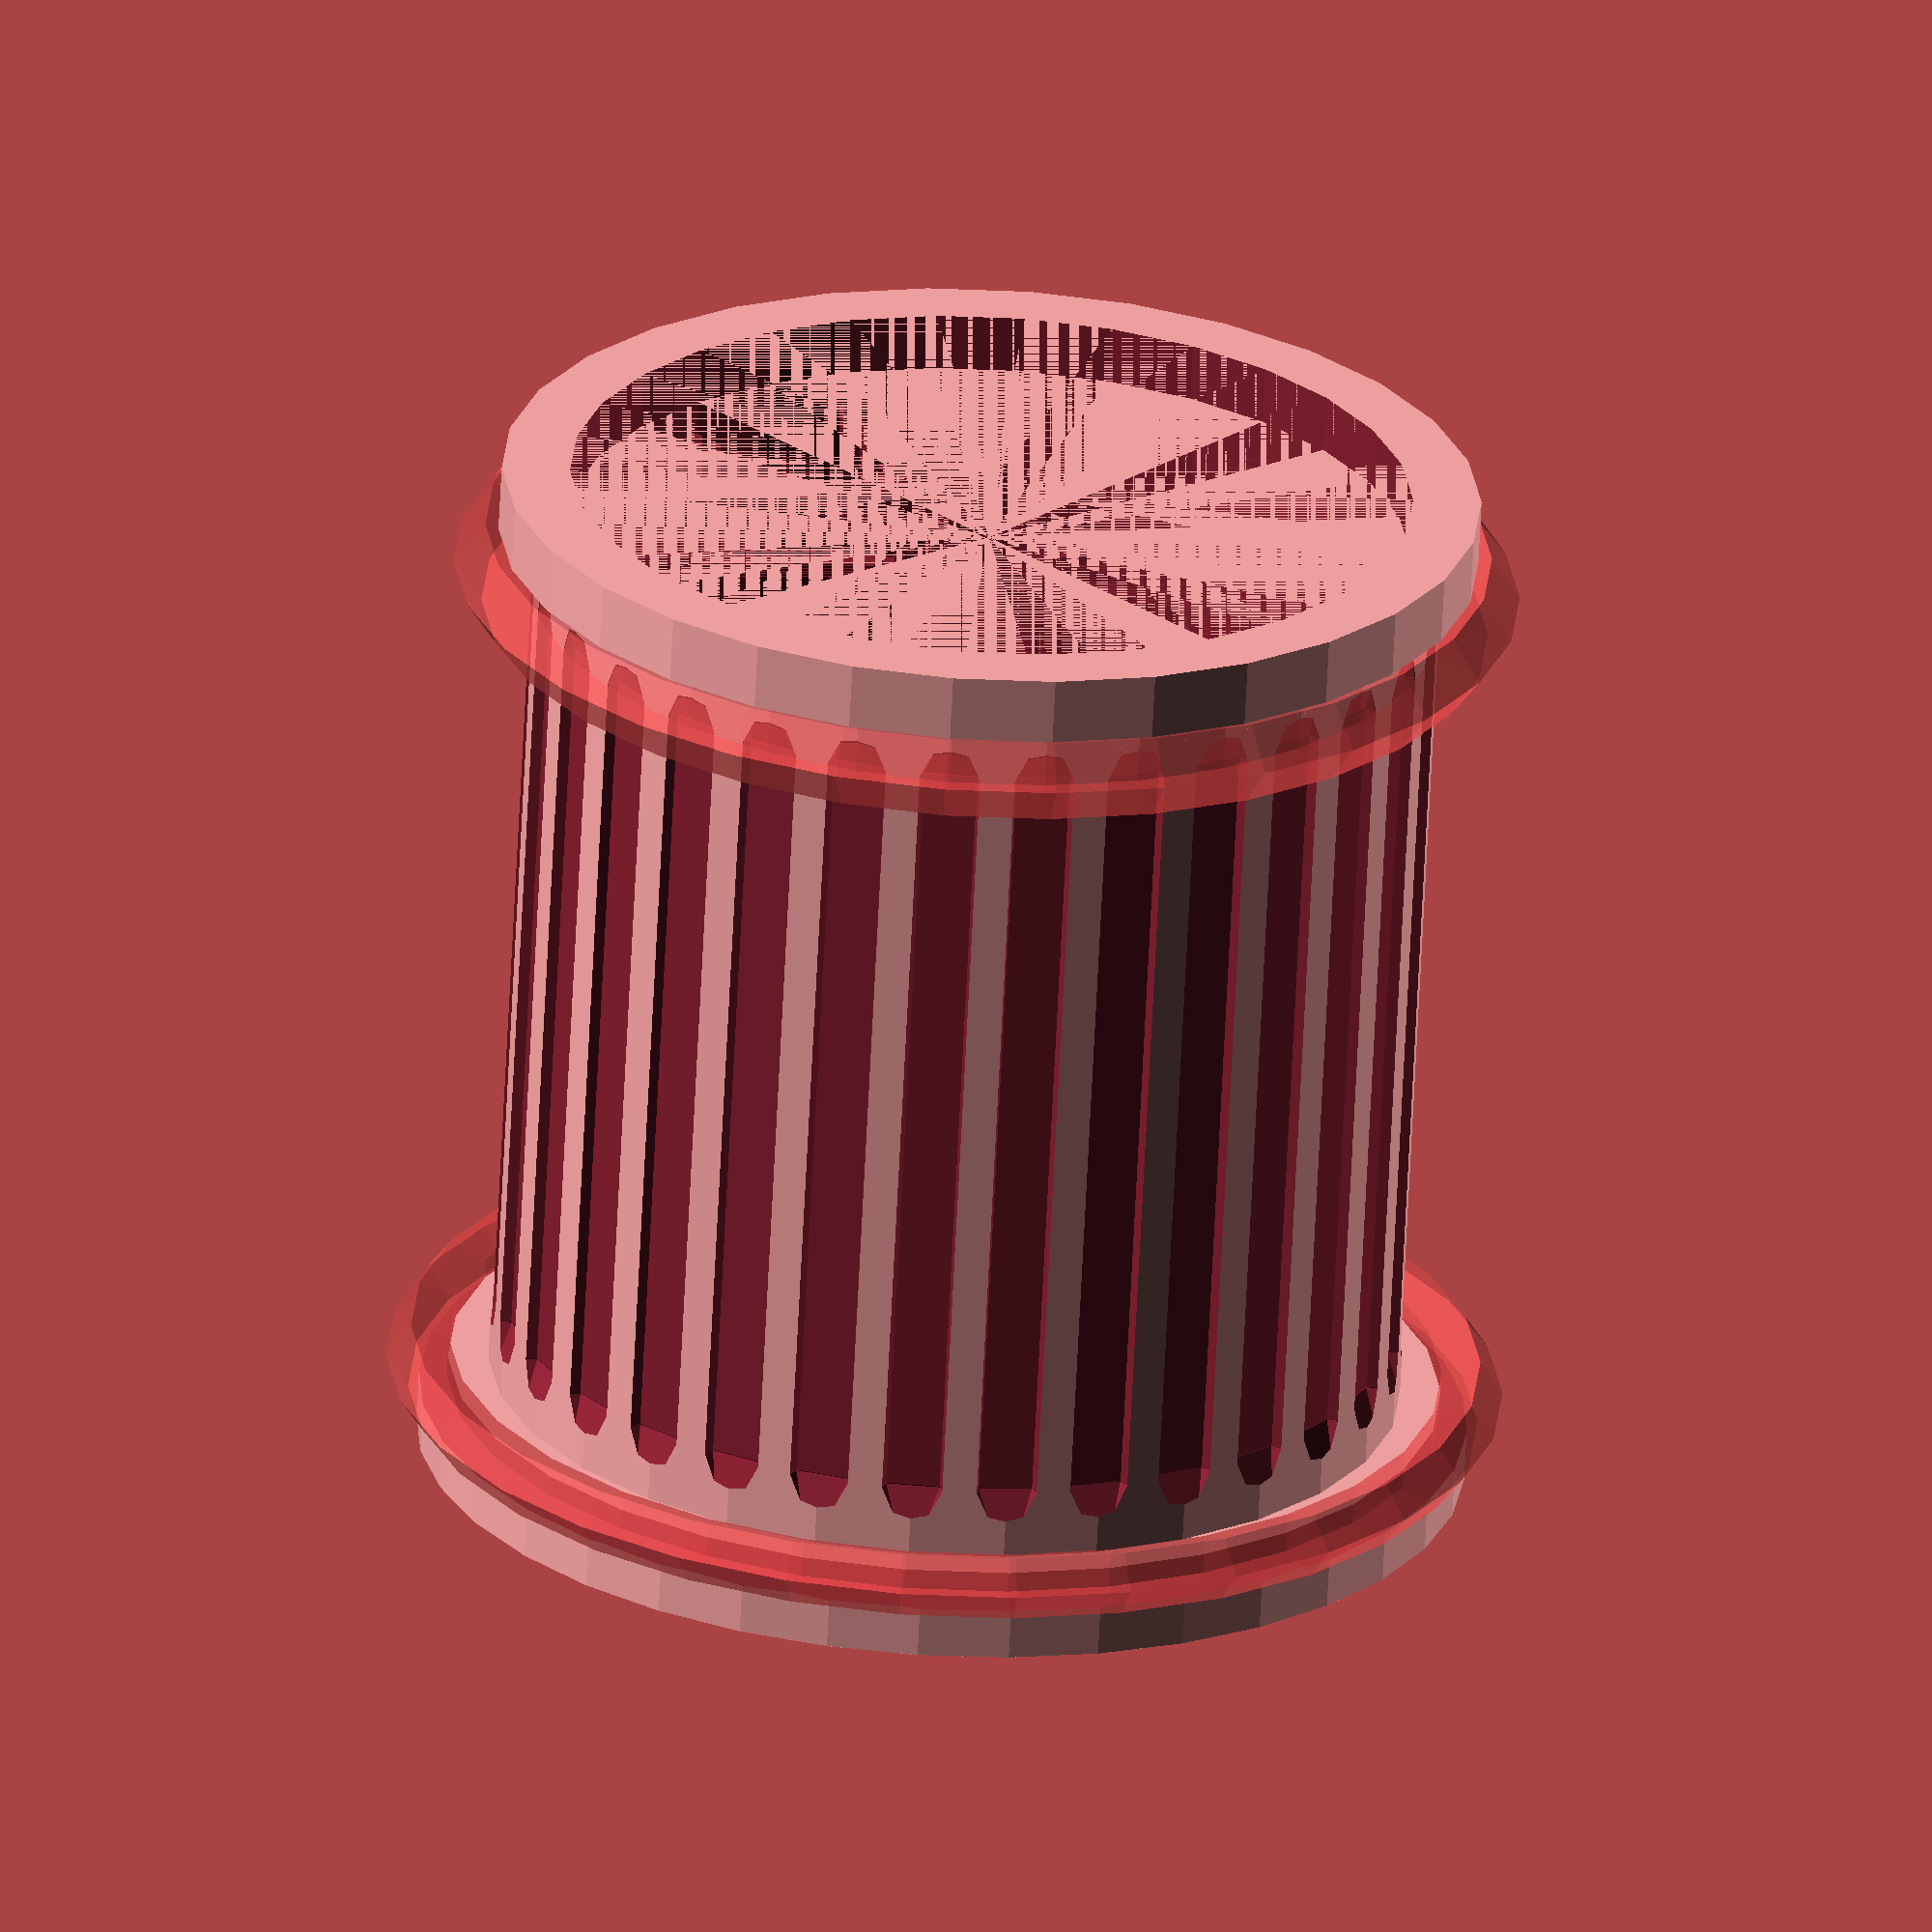
<openscad>
ch = 20;		//column height
cr = 10;		//column radius
nf = 30;		//number of flutes
fr = 1;		//flute radius
fvo = 1.5; //flute vertical offset 
fho = .5; //flute horizontal offset (outwards)

bh = 1.75;  //base height
bo = 1.5; // base offset
cph = 2;  //capitol height
co = .75; // capitol offset

$fs = 2;
aa = 12;

module column() {
translate([0,0,bh])
difference(){
	ring(ch,cr,cr-fho,aa);
	for ( i = [0 : 360/nf : 360] ) {
		rotate(i)
		flute();
		}
	}
}

module flute() {
	translate([cr+fho+.01,0,fvo])     //small offset needed to make manifold
		cylinder(h=ch-(2*fvo),r=fr);
	translate([cr+fho,0,fvo])
		sphere(r=fr);
	translate([cr+fho,0,ch-fvo])
		sphere(r=fr);
}

module ring(h,r1,r2,aa) { 
difference() {
cylinder(h=h,r=r1,$fa=aa);
cylinder(h=h,r=r2,$fa=aa);
}
}

module torus(w,r) {
rotate_extrude(convexity = 10)
translate([w, 0, 0])
circle(r = r, $fa = 12);
}

module base() {
difference() {
	ring(bh,cr+bo,cr-cr,10);
	translate([0,0,bh])
	#	torus(cr+bo,.75);
}
}

module capitol() {
	translate([0,0,ch+1])
	difference() {
		ring(cph,cr+co,cr-co,aa);
		translate([0,0,-.25])
		#	torus(cr+co,.95);
	}
}

base();
column();
capitol();
</openscad>
<views>
elev=66.5 azim=322.5 roll=357.2 proj=o view=wireframe
</views>
